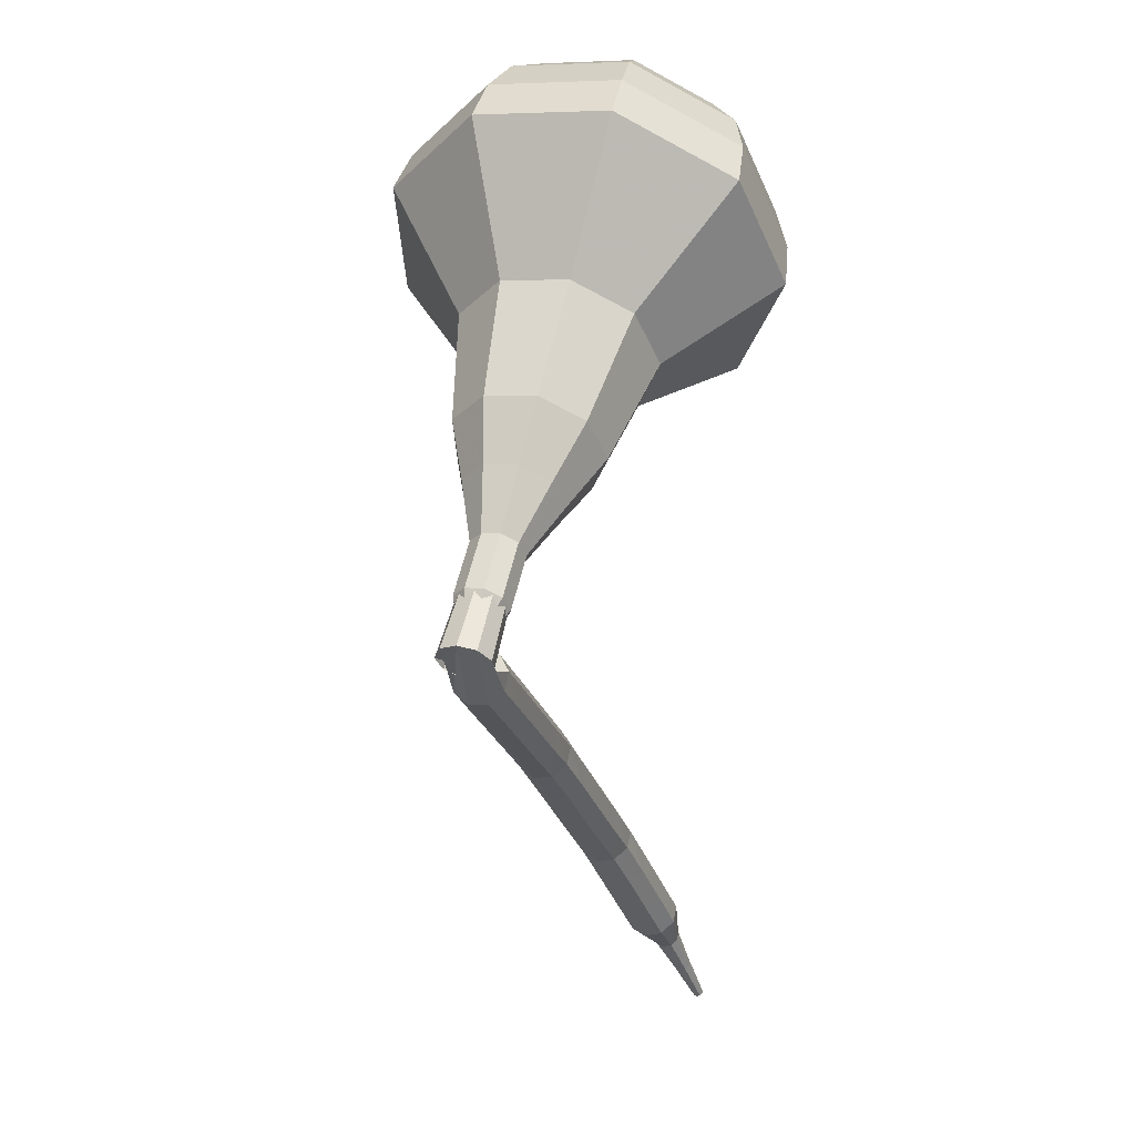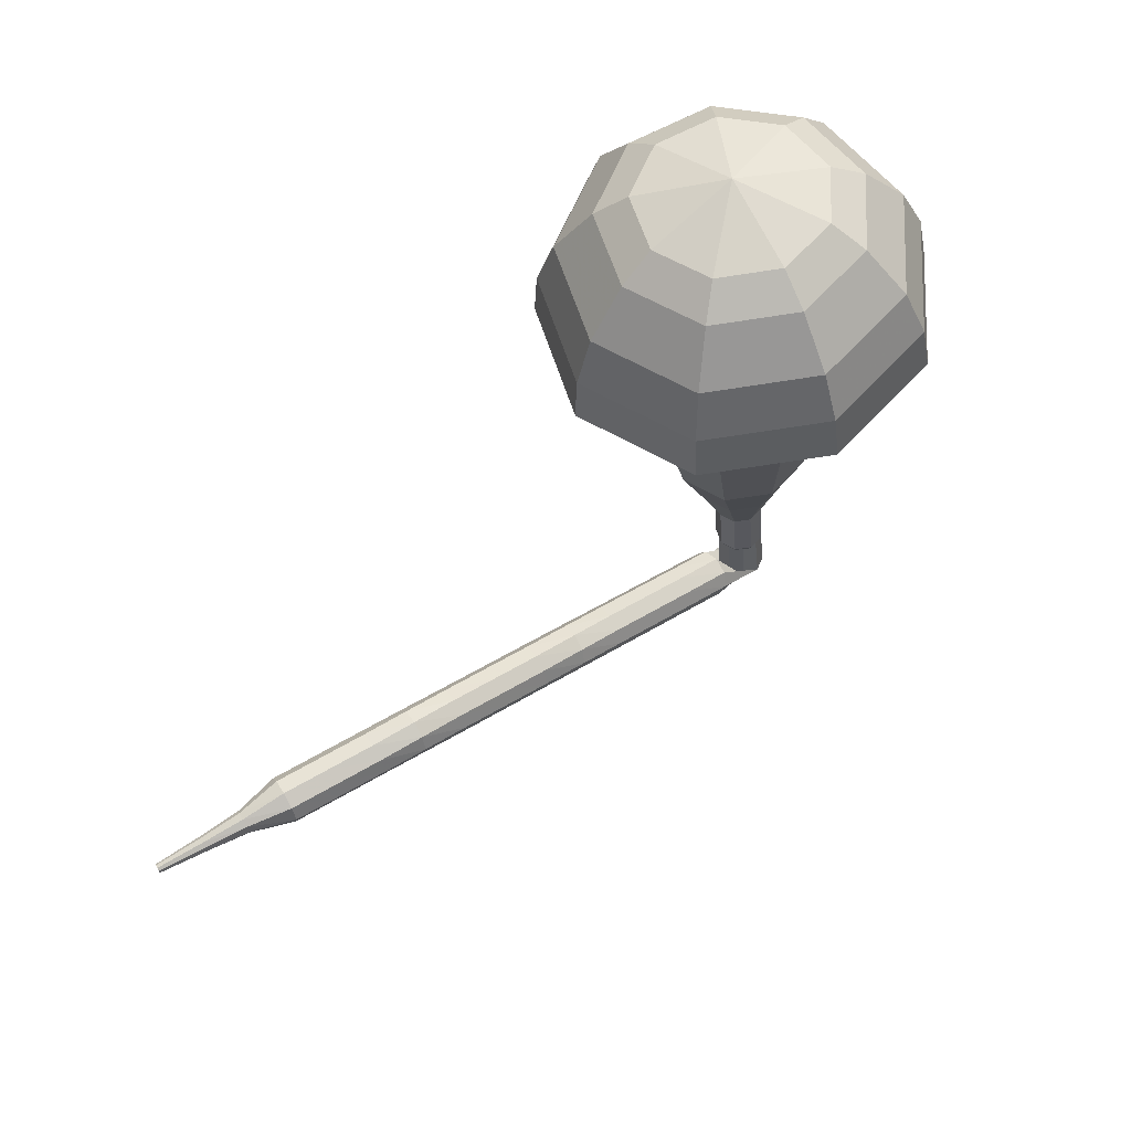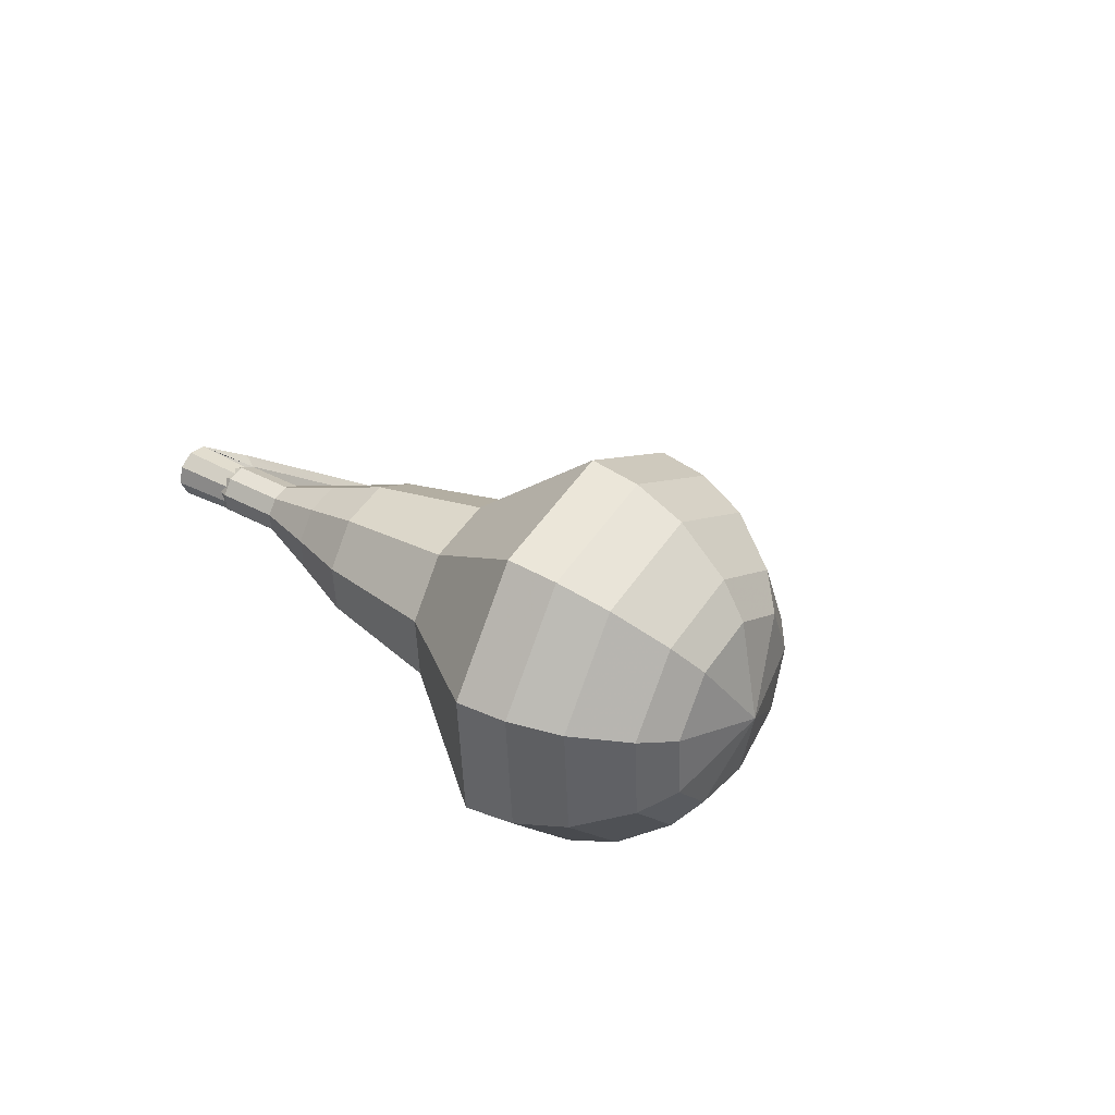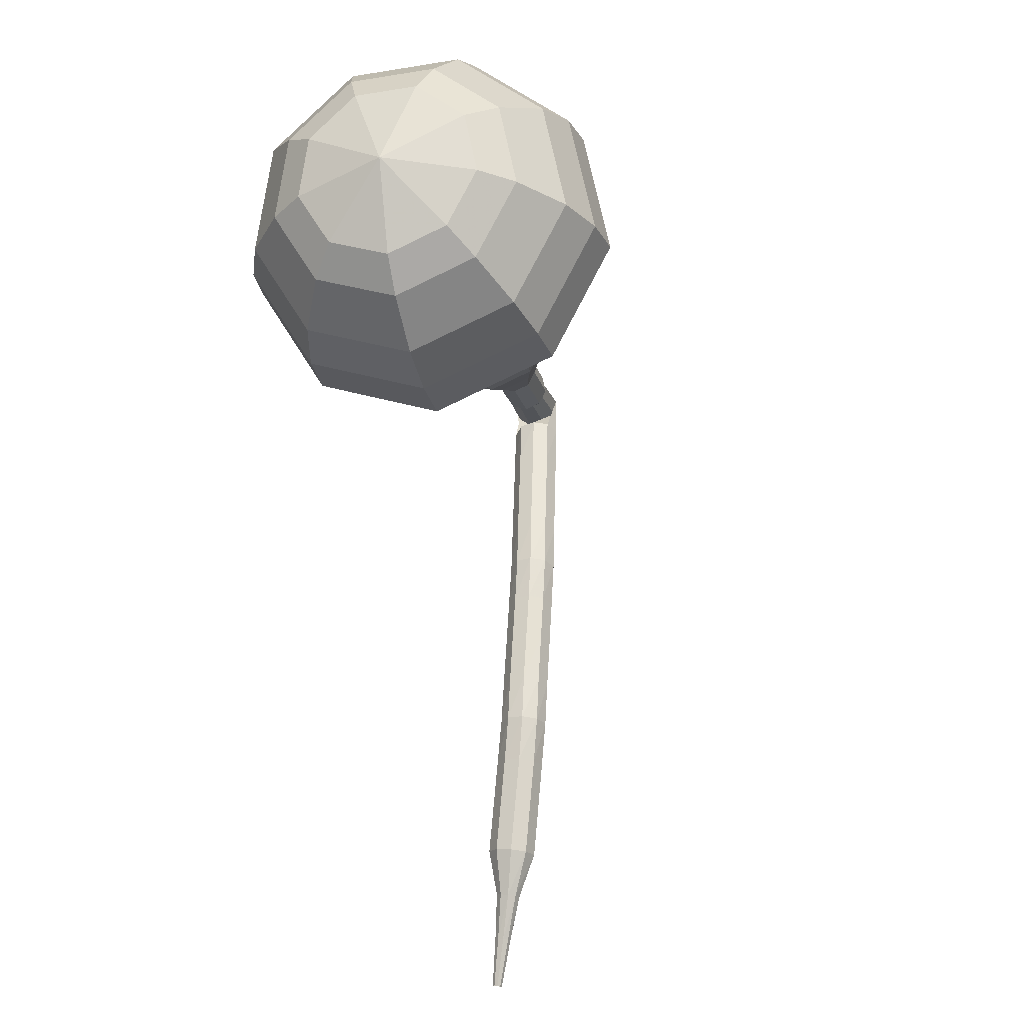
<metadata>
{"format":"obj","ext":"obj","renderer":"f3d","projection":"perspective","resolution":1024,"background":"white","views":[{"elev":-45.4,"azim":83.0,"up":"+Y"},{"elev":74.1,"azim":-56.8,"up":"+Y"},{"elev":17.7,"azim":114.0,"up":"+Z"},{"elev":75.4,"azim":-111.5,"up":"+Y"}]}
</metadata>
<code>
g tube1
v 167.8 123.6 186.9
v 166.6 123.2 183.8
v 163.6 123.4 182.1
v 160.3 124 182.7
v 158.3 124.9 185.2
v 158.4 125.5 188.6
v 160.6 125.7 191.1
v 163.9 125.2 191.7
v 166.8 124.4 190
v 167.8 123.6 186.9
v 166.6 124.8 186.7
v 165.7 124.4 184.4
v 163.6 124.6 183.2
v 161.2 125 183.6
v 159.7 125.7 185.5
v 159.7 126.1 187.9
v 161.4 126.3 189.8
v 163.8 125.9 190.2
v 165.9 125.3 189
v 166.6 124.8 186.7
v 163.2 126.3 186.5
v 163.2 126.3 186.5
v 163.2 126.3 186.5
v 163.2 126.3 186.5
v 163.2 126.3 186.5
v 163.2 126.3 186.5
v 163.2 126.3 186.5
v 163.2 126.3 186.5
v 163.2 126.3 186.5
v 163.2 126.3 186.5
v 158 101.3 191.6
v 158.2 101.1 191
v 158.8 100.9 190.6
v 159.5 100.8 190.8
v 159.9 100.8 191.3
v 159.9 100.9 191.9
v 159.5 101.1 192.5
v 158.9 101.3 192.6
v 158.3 101.3 192.2
v 158 101.3 191.6
v 157.9 102.8 191
v 158 102.5 190.4
v 157.8 101.9 190.1
v 157.5 101.3 190.2
v 157.1 101 190.7
v 156.9 101.1 191.3
v 156.9 101.6 191.8
v 157.2 102.2 191.9
v 157.6 102.7 191.6
v 157.9 102.8 191
v 156.2 103.5 190.3
v 156.3 103.2 189.7
v 156.2 102.6 189.4
v 155.9 102 189.5
v 155.5 101.7 190
v 155.3 101.8 190.6
v 155.3 102.2 191.1
v 155.5 102.9 191.2
v 155.9 103.4 190.9
v 156.2 103.5 190.3
v 154.4 104.2 189.5
v 154.6 103.9 188.9
v 154.5 103.3 188.6
v 154.2 102.7 188.7
v 153.8 102.4 189.2
v 153.6 102.5 189.8
v 153.6 103 190.3
v 153.8 103.6 190.4
v 154.1 104.1 190.1
v 154.4 104.2 189.5
v 152.7 104.9 188.8
v 152.8 104.6 188.2
v 152.7 104 187.9
v 152.4 103.4 188
v 152.1 103.1 188.5
v 151.9 103.2 189.1
v 151.8 103.7 189.6
v 152.1 104.3 189.7
v 152.4 104.8 189.4
v 152.7 104.9 188.8
v 151 105.6 188.1
v 151.2 105.3 187.5
v 151.1 104.7 187.2
v 150.9 104.1 187.3
v 150.5 103.8 187.8
v 150.3 103.8 188.4
v 150.2 104.3 188.9
v 150.4 105 189
v 150.7 105.5 188.7
v 151 105.6 188.1
v 149.3 106.1 187.3
v 149.5 105.8 186.7
v 149.5 105.2 186.4
v 149.3 104.6 186.5
v 148.9 104.2 187
v 148.7 104.3 187.6
v 148.6 104.8 188.1
v 148.7 105.4 188.2
v 149 105.9 187.9
v 149.3 106.1 187.3
v 147.5 106.6 186.5
v 147.7 106.3 185.9
v 147.7 105.7 185.6
v 147.5 105 185.7
v 147.2 104.7 186.2
v 146.9 104.7 186.8
v 146.8 105.2 187.3
v 146.9 105.9 187.4
v 147.2 106.4 187.1
v 147.5 106.6 186.5
v 145.8 107.1 185.7
v 146 106.8 185.1
v 145.9 106.2 184.8
v 145.7 105.5 184.9
v 145.4 105.2 185.4
v 145.1 105.2 186
v 145 105.7 186.5
v 145.2 106.4 186.6
v 145.5 106.9 186.3
v 145.8 107.1 185.7
v 144.1 107.5 184.9
v 144.3 107.3 184.3
v 144.3 106.6 184
v 144.1 106 184.1
v 143.8 105.6 184.6
v 143.5 105.7 185.2
v 143.4 106.1 185.7
v 143.5 106.8 185.8
v 143.7 107.4 185.5
v 144.1 107.5 184.9
v 142.3 107.7 184.1
v 142.6 107.5 183.5
v 142.7 106.8 183.2
v 142.5 106.2 183.3
v 142.3 105.8 183.8
v 142 105.8 184.4
v 141.8 106.3 184.8
v 141.8 106.9 185
v 142 107.5 184.6
v 142.3 107.7 184.1
v 140.5 107.9 183.2
v 140.8 107.6 182.6
v 140.9 107 182.3
v 140.7 106.4 182.4
v 140.5 106 182.9
v 140.2 106 183.5
v 140 106.5 183.9
v 140 107.1 184.1
v 140.2 107.7 183.7
v 140.5 107.9 183.2
v 138.7 108.1 182.3
v 139 107.8 181.7
v 139.1 107.2 181.4
v 139 106.6 181.5
v 138.7 106.2 182
v 138.4 106.2 182.6
v 138.2 106.7 183
v 138.2 107.3 183.2
v 138.4 107.9 182.8
v 138.7 108.1 182.3
v 137 107.8 181.5
v 137.1 107.7 181.2
v 137.2 107.4 181
v 137.2 107 181.1
v 137 106.8 181.3
v 136.9 106.8 181.6
v 136.8 107 181.8
v 136.8 107.4 181.9
v 136.8 107.7 181.7
v 137 107.8 181.5
v 135.3 107.5 180.6
v 135.4 107.4 180.4
v 135.5 107.2 180.3
v 135.5 107 180.3
v 135.4 106.9 180.5
v 135.3 106.9 180.7
v 135.2 107 180.8
v 135.2 107.2 180.9
v 135.2 107.4 180.8
v 135.3 107.5 180.6
v 133.6 107.2 179.6
v 133.6 107.2 179.5
v 133.7 107.1 179.4
v 133.7 107 179.5
v 133.6 106.9 179.6
v 133.6 106.9 179.7
v 133.5 106.9 179.8
v 133.5 107.1 179.8
v 133.5 107.2 179.7
v 133.6 107.2 179.6
f 1 2 12
f 12 11 1
f 2 3 13
f 13 12 2
f 3 4 14
f 14 13 3
f 4 5 15
f 15 14 4
f 5 6 16
f 16 15 5
f 6 7 17
f 17 16 6
f 7 8 18
f 18 17 7
f 8 9 19
f 19 18 8
f 9 10 20
f 20 19 9
f 11 12 22
f 22 21 11
f 12 13 23
f 23 22 12
f 13 14 24
f 24 23 13
f 14 15 25
f 25 24 14
f 15 16 26
f 26 25 15
f 16 17 27
f 27 26 16
f 17 18 28
f 28 27 17
f 18 19 29
f 29 28 18
f 19 20 30
f 30 29 19
f 21 22 32
f 32 31 21
f 22 23 33
f 33 32 22
f 23 24 34
f 34 33 23
f 24 25 35
f 35 34 24
f 25 26 36
f 36 35 25
f 26 27 37
f 37 36 26
f 27 28 38
f 38 37 27
f 28 29 39
f 39 38 28
f 29 30 40
f 40 39 29
f 31 32 42
f 42 41 31
f 32 33 43
f 43 42 32
f 33 34 44
f 44 43 33
f 34 35 45
f 45 44 34
f 35 36 46
f 46 45 35
f 36 37 47
f 47 46 36
f 37 38 48
f 48 47 37
f 38 39 49
f 49 48 38
f 39 40 50
f 50 49 39
f 41 42 52
f 52 51 41
f 42 43 53
f 53 52 42
f 43 44 54
f 54 53 43
f 44 45 55
f 55 54 44
f 45 46 56
f 56 55 45
f 46 47 57
f 57 56 46
f 47 48 58
f 58 57 47
f 48 49 59
f 59 58 48
f 49 50 60
f 60 59 49
f 51 52 62
f 62 61 51
f 52 53 63
f 63 62 52
f 53 54 64
f 64 63 53
f 54 55 65
f 65 64 54
f 55 56 66
f 66 65 55
f 56 57 67
f 67 66 56
f 57 58 68
f 68 67 57
f 58 59 69
f 69 68 58
f 59 60 70
f 70 69 59
f 61 62 72
f 72 71 61
f 62 63 73
f 73 72 62
f 63 64 74
f 74 73 63
f 64 65 75
f 75 74 64
f 65 66 76
f 76 75 65
f 66 67 77
f 77 76 66
f 67 68 78
f 78 77 67
f 68 69 79
f 79 78 68
f 69 70 80
f 80 79 69
f 71 72 82
f 82 81 71
f 72 73 83
f 83 82 72
f 73 74 84
f 84 83 73
f 74 75 85
f 85 84 74
f 75 76 86
f 86 85 75
f 76 77 87
f 87 86 76
f 77 78 88
f 88 87 77
f 78 79 89
f 89 88 78
f 79 80 90
f 90 89 79
f 81 82 92
f 92 91 81
f 82 83 93
f 93 92 82
f 83 84 94
f 94 93 83
f 84 85 95
f 95 94 84
f 85 86 96
f 96 95 85
f 86 87 97
f 97 96 86
f 87 88 98
f 98 97 87
f 88 89 99
f 99 98 88
f 89 90 100
f 100 99 89
f 91 92 102
f 102 101 91
f 92 93 103
f 103 102 92
f 93 94 104
f 104 103 93
f 94 95 105
f 105 104 94
f 95 96 106
f 106 105 95
f 96 97 107
f 107 106 96
f 97 98 108
f 108 107 97
f 98 99 109
f 109 108 98
f 99 100 110
f 110 109 99
f 101 102 112
f 112 111 101
f 102 103 113
f 113 112 102
f 103 104 114
f 114 113 103
f 104 105 115
f 115 114 104
f 105 106 116
f 116 115 105
f 106 107 117
f 117 116 106
f 107 108 118
f 118 117 107
f 108 109 119
f 119 118 108
f 109 110 120
f 120 119 109
f 111 112 122
f 122 121 111
f 112 113 123
f 123 122 112
f 113 114 124
f 124 123 113
f 114 115 125
f 125 124 114
f 115 116 126
f 126 125 115
f 116 117 127
f 127 126 116
f 117 118 128
f 128 127 117
f 118 119 129
f 129 128 118
f 119 120 130
f 130 129 119
f 121 122 132
f 132 131 121
f 122 123 133
f 133 132 122
f 123 124 134
f 134 133 123
f 124 125 135
f 135 134 124
f 125 126 136
f 136 135 125
f 126 127 137
f 137 136 126
f 127 128 138
f 138 137 127
f 128 129 139
f 139 138 128
f 129 130 140
f 140 139 129
f 131 132 142
f 142 141 131
f 132 133 143
f 143 142 132
f 133 134 144
f 144 143 133
f 134 135 145
f 145 144 134
f 135 136 146
f 146 145 135
f 136 137 147
f 147 146 136
f 137 138 148
f 148 147 137
f 138 139 149
f 149 148 138
f 139 140 150
f 150 149 139
f 141 142 152
f 152 151 141
f 142 143 153
f 153 152 142
f 143 144 154
f 154 153 143
f 144 145 155
f 155 154 144
f 145 146 156
f 156 155 145
f 146 147 157
f 157 156 146
f 147 148 158
f 158 157 147
f 148 149 159
f 159 158 148
f 149 150 160
f 160 159 149
f 151 152 162
f 162 161 151
f 152 153 163
f 163 162 152
f 153 154 164
f 164 163 153
f 154 155 165
f 165 164 154
f 155 156 166
f 166 165 155
f 156 157 167
f 167 166 156
f 157 158 168
f 168 167 157
f 158 159 169
f 169 168 158
f 159 160 170
f 170 169 159
f 161 162 172
f 172 171 161
f 162 163 173
f 173 172 162
f 163 164 174
f 174 173 163
f 164 165 175
f 175 174 164
f 165 166 176
f 176 175 165
f 166 167 177
f 177 176 166
f 167 168 178
f 178 177 167
f 168 169 179
f 179 178 168
f 169 170 180
f 180 179 169
f 171 172 182
f 182 181 171
f 172 173 183
f 183 182 172
f 173 174 184
f 184 183 173
f 174 175 185
f 185 184 174
f 175 176 186
f 186 185 175
f 176 177 187
f 187 186 176
f 177 178 188
f 188 187 177
f 178 179 189
f 189 188 178
f 179 180 190
f 190 189 179
v 159 101 191.6
v 159 101 191.6
v 159 101 191.6
v 159 101 191.6
v 159 101 191.6
v 159 101 191.6
v 159 101 191.6
v 159 101 191.6
v 159 101 191.6
v 159 101 191.6
v 160.4 103.1 191.2
v 160.1 103 190.5
v 159.5 103.1 190.2
v 158.9 103.2 190.3
v 158.4 103.4 190.8
v 158.5 103.5 191.5
v 158.9 103.5 192
v 159.6 103.5 192.1
v 160.2 103.3 191.8
v 160.4 103.1 191.2
v 160.7 105.4 190.7
v 160.5 105.3 190.1
v 159.9 105.3 189.7
v 159.2 105.5 189.9
v 158.8 105.6 190.4
v 158.8 105.8 191
v 159.3 105.8 191.6
v 160 105.7 191.7
v 160.5 105.5 191.3
v 160.7 105.4 190.7
v 162 107.5 190.3
v 161.5 107.3 189.1
v 160.4 107.4 188.4
v 159.2 107.6 188.7
v 158.4 107.9 189.6
v 158.4 108.2 190.9
v 159.3 108.2 191.8
v 160.5 108.1 192.1
v 161.6 107.8 191.4
v 162 107.5 190.3
v 163.3 109.6 189.8
v 162.6 109.3 188
v 160.9 109.4 187.1
v 159 109.8 187.4
v 157.9 110.3 188.9
v 157.9 110.6 190.7
v 159.2 110.7 192.2
v 161.1 110.5 192.5
v 162.7 110 191.6
v 163.3 109.6 189.8
v 165 113.9 188.9
v 164 113.6 186.5
v 161.8 113.7 185.3
v 159.3 114.2 185.7
v 157.7 114.8 187.6
v 157.8 115.3 190.2
v 159.5 115.4 192.1
v 162 115.1 192.5
v 164.2 114.5 191.3
v 165 113.9 188.9
v 169.4 117.8 188
v 167.5 117.1 183.3
v 163 117.4 180.8
v 158.1 118.4 181.6
v 155 119.7 185.5
v 155.1 120.7 190.5
v 158.5 120.9 194.4
v 163.5 120.2 195.2
v 167.8 119 192.7
v 169.4 117.8 188
v 169.5 119.6 187.6
v 167.6 119 183.1
v 163.3 119.2 180.6
v 158.5 120.2 181.5
v 155.5 121.5 185.2
v 155.7 122.4 190.1
v 158.9 122.6 193.8
v 163.8 122 194.6
v 167.9 120.8 192.2
v 169.5 119.6 187.6
v 169 121.6 187.3
v 167.4 121 183.2
v 163.5 121.2 181
v 159.2 122.1 181.8
v 156.5 123.2 185.1
v 156.7 124.1 189.4
v 159.6 124.2 192.8
v 163.9 123.7 193.5
v 167.6 122.6 191.4
v 169 121.6 187.3
v 167.8 123.6 186.9
v 166.6 123.2 183.8
v 163.6 123.4 182.1
v 160.3 124 182.7
v 158.3 124.9 185.2
v 158.4 125.5 188.6
v 160.6 125.7 191.1
v 163.9 125.2 191.7
v 166.8 124.4 190
v 167.8 123.6 186.9
v 166.6 124.8 186.7
v 165.7 124.4 184.4
v 163.6 124.6 183.2
v 161.2 125 183.6
v 159.7 125.7 185.5
v 159.7 126.1 187.9
v 161.4 126.3 189.8
v 163.8 125.9 190.2
v 165.9 125.3 189
v 166.6 124.8 186.7
v 163.2 126.3 186.5
v 163.2 126.3 186.5
v 163.2 126.3 186.5
v 163.2 126.3 186.5
v 163.2 126.3 186.5
v 163.2 126.3 186.5
v 163.2 126.3 186.5
v 163.2 126.3 186.5
v 163.2 126.3 186.5
v 163.2 126.3 186.5
f 191 192 202
f 202 201 191
f 192 193 203
f 203 202 192
f 193 194 204
f 204 203 193
f 194 195 205
f 205 204 194
f 195 196 206
f 206 205 195
f 196 197 207
f 207 206 196
f 197 198 208
f 208 207 197
f 198 199 209
f 209 208 198
f 199 200 210
f 210 209 199
f 201 202 212
f 212 211 201
f 202 203 213
f 213 212 202
f 203 204 214
f 214 213 203
f 204 205 215
f 215 214 204
f 205 206 216
f 216 215 205
f 206 207 217
f 217 216 206
f 207 208 218
f 218 217 207
f 208 209 219
f 219 218 208
f 209 210 220
f 220 219 209
f 211 212 222
f 222 221 211
f 212 213 223
f 223 222 212
f 213 214 224
f 224 223 213
f 214 215 225
f 225 224 214
f 215 216 226
f 226 225 215
f 216 217 227
f 227 226 216
f 217 218 228
f 228 227 217
f 218 219 229
f 229 228 218
f 219 220 230
f 230 229 219
f 221 222 232
f 232 231 221
f 222 223 233
f 233 232 222
f 223 224 234
f 234 233 223
f 224 225 235
f 235 234 224
f 225 226 236
f 236 235 225
f 226 227 237
f 237 236 226
f 227 228 238
f 238 237 227
f 228 229 239
f 239 238 228
f 229 230 240
f 240 239 229
f 231 232 242
f 242 241 231
f 232 233 243
f 243 242 232
f 233 234 244
f 244 243 233
f 234 235 245
f 245 244 234
f 235 236 246
f 246 245 235
f 236 237 247
f 247 246 236
f 237 238 248
f 248 247 237
f 238 239 249
f 249 248 238
f 239 240 250
f 250 249 239
f 241 242 252
f 252 251 241
f 242 243 253
f 253 252 242
f 243 244 254
f 254 253 243
f 244 245 255
f 255 254 244
f 245 246 256
f 256 255 245
f 246 247 257
f 257 256 246
f 247 248 258
f 258 257 247
f 248 249 259
f 259 258 248
f 249 250 260
f 260 259 249
f 251 252 262
f 262 261 251
f 252 253 263
f 263 262 252
f 253 254 264
f 264 263 253
f 254 255 265
f 265 264 254
f 255 256 266
f 266 265 255
f 256 257 267
f 267 266 256
f 257 258 268
f 268 267 257
f 258 259 269
f 269 268 258
f 259 260 270
f 270 269 259
f 261 262 272
f 272 271 261
f 262 263 273
f 273 272 262
f 263 264 274
f 274 273 263
f 264 265 275
f 275 274 264
f 265 266 276
f 276 275 265
f 266 267 277
f 277 276 266
f 267 268 278
f 278 277 267
f 268 269 279
f 279 278 268
f 269 270 280
f 280 279 269
f 271 272 282
f 282 281 271
f 272 273 283
f 283 282 272
f 273 274 284
f 284 283 273
f 274 275 285
f 285 284 274
f 275 276 286
f 286 285 275
f 276 277 287
f 287 286 276
f 277 278 288
f 288 287 277
f 278 279 289
f 289 288 278
f 279 280 290
f 290 289 279
f 281 282 292
f 292 291 281
f 282 283 293
f 293 292 282
f 283 284 294
f 294 293 283
f 284 285 295
f 295 294 284
f 285 286 296
f 296 295 285
f 286 287 297
f 297 296 286
f 287 288 298
f 298 297 287
f 288 289 299
f 299 298 288
f 289 290 300
f 300 299 289
f 291 292 302
f 302 301 291
f 292 293 303
f 303 302 292
f 293 294 304
f 304 303 293
f 294 295 305
f 305 304 294
f 295 296 306
f 306 305 295
f 296 297 307
f 307 306 296
f 297 298 308
f 308 307 297
f 298 299 309
f 309 308 298
f 299 300 310
f 310 309 299
g

</code>
